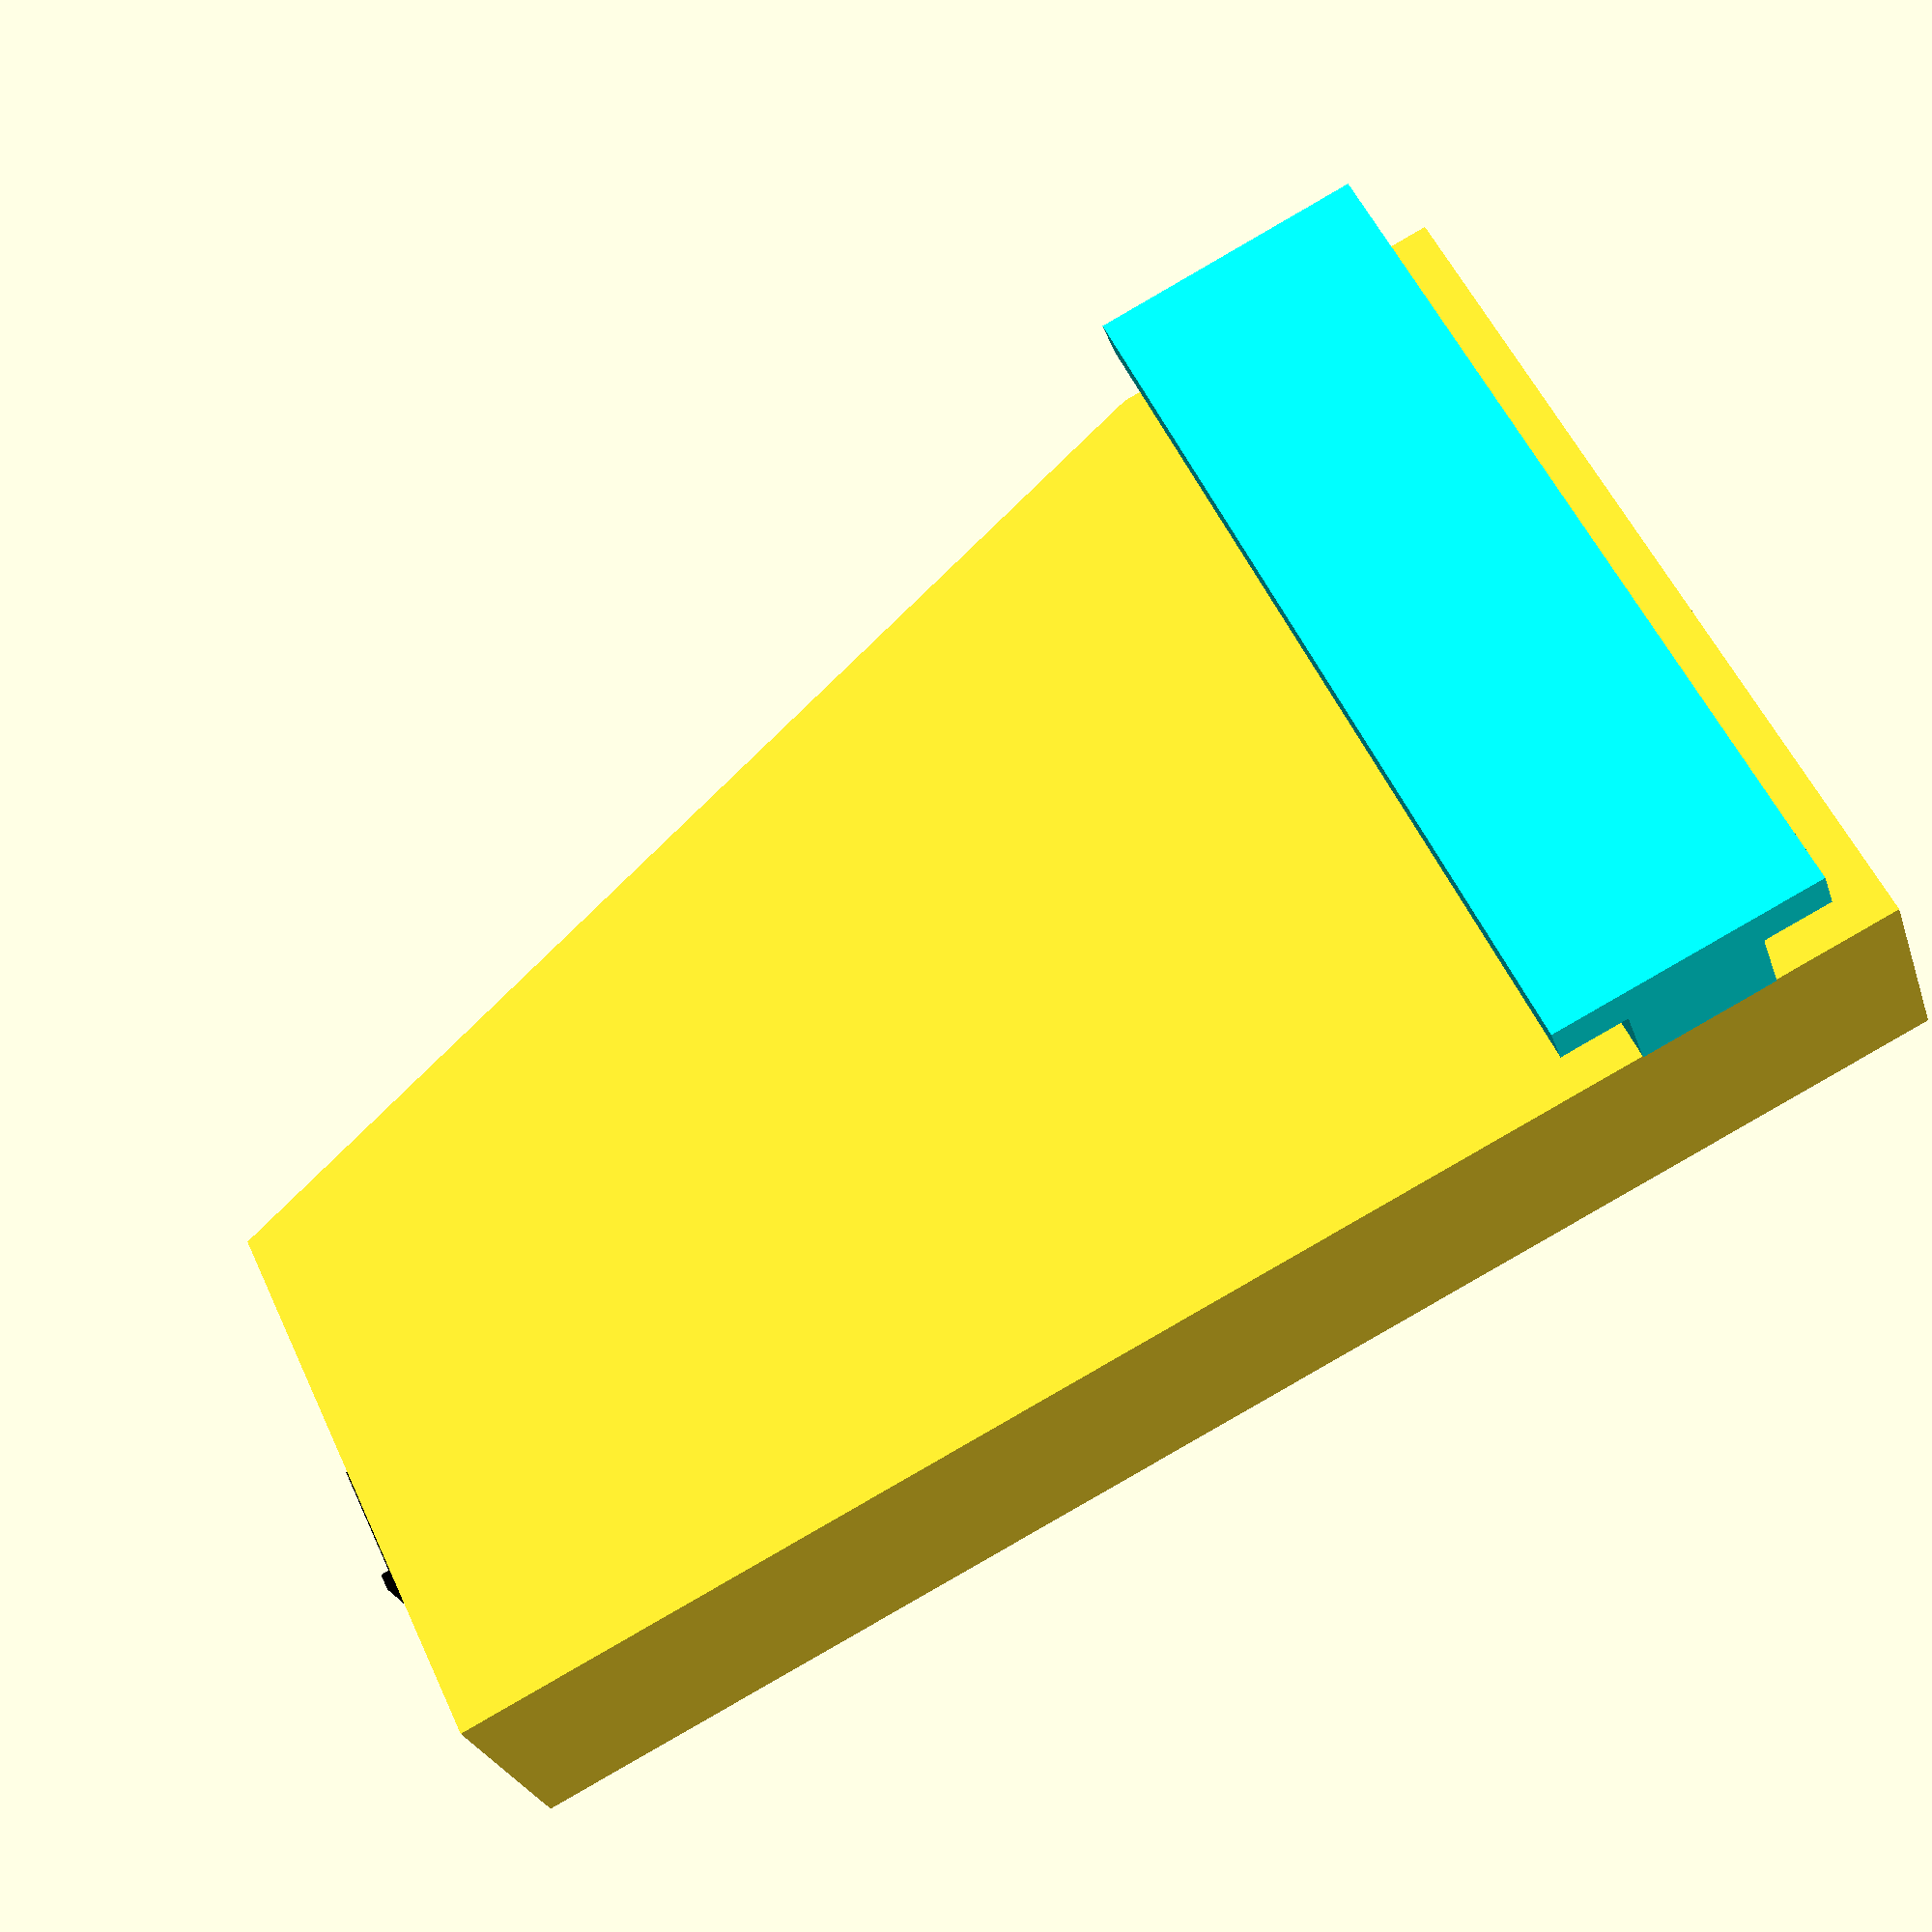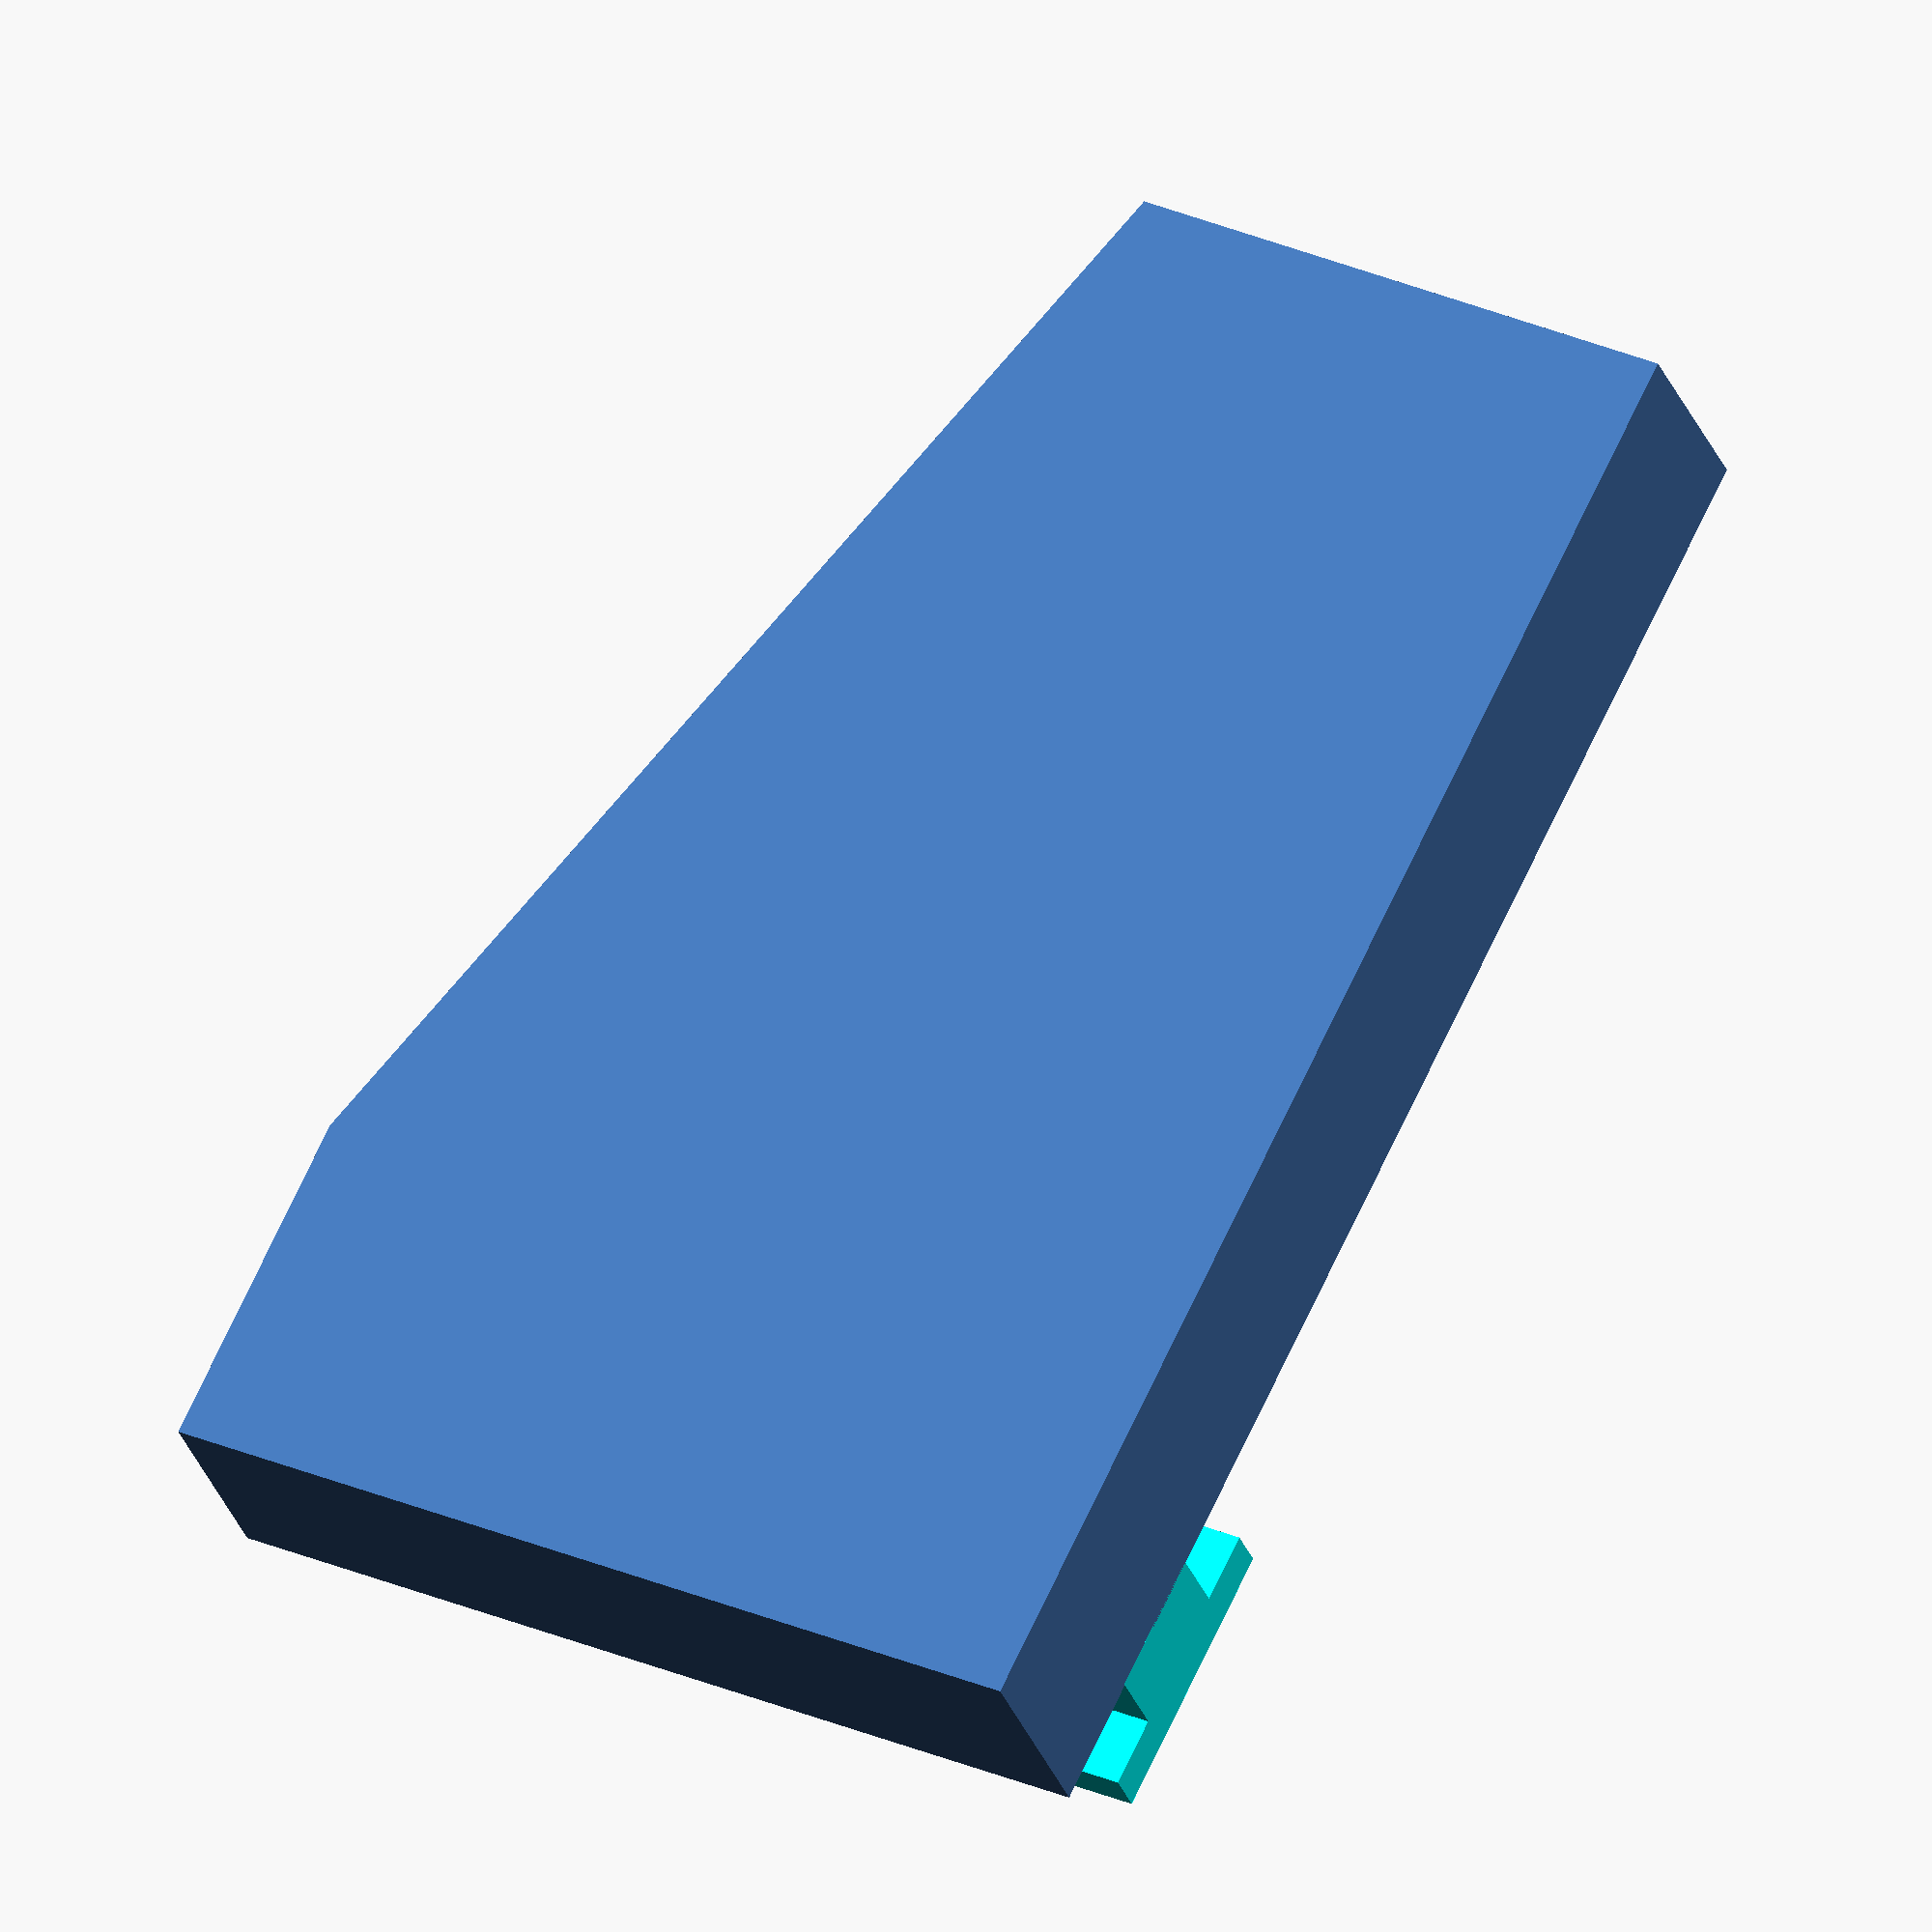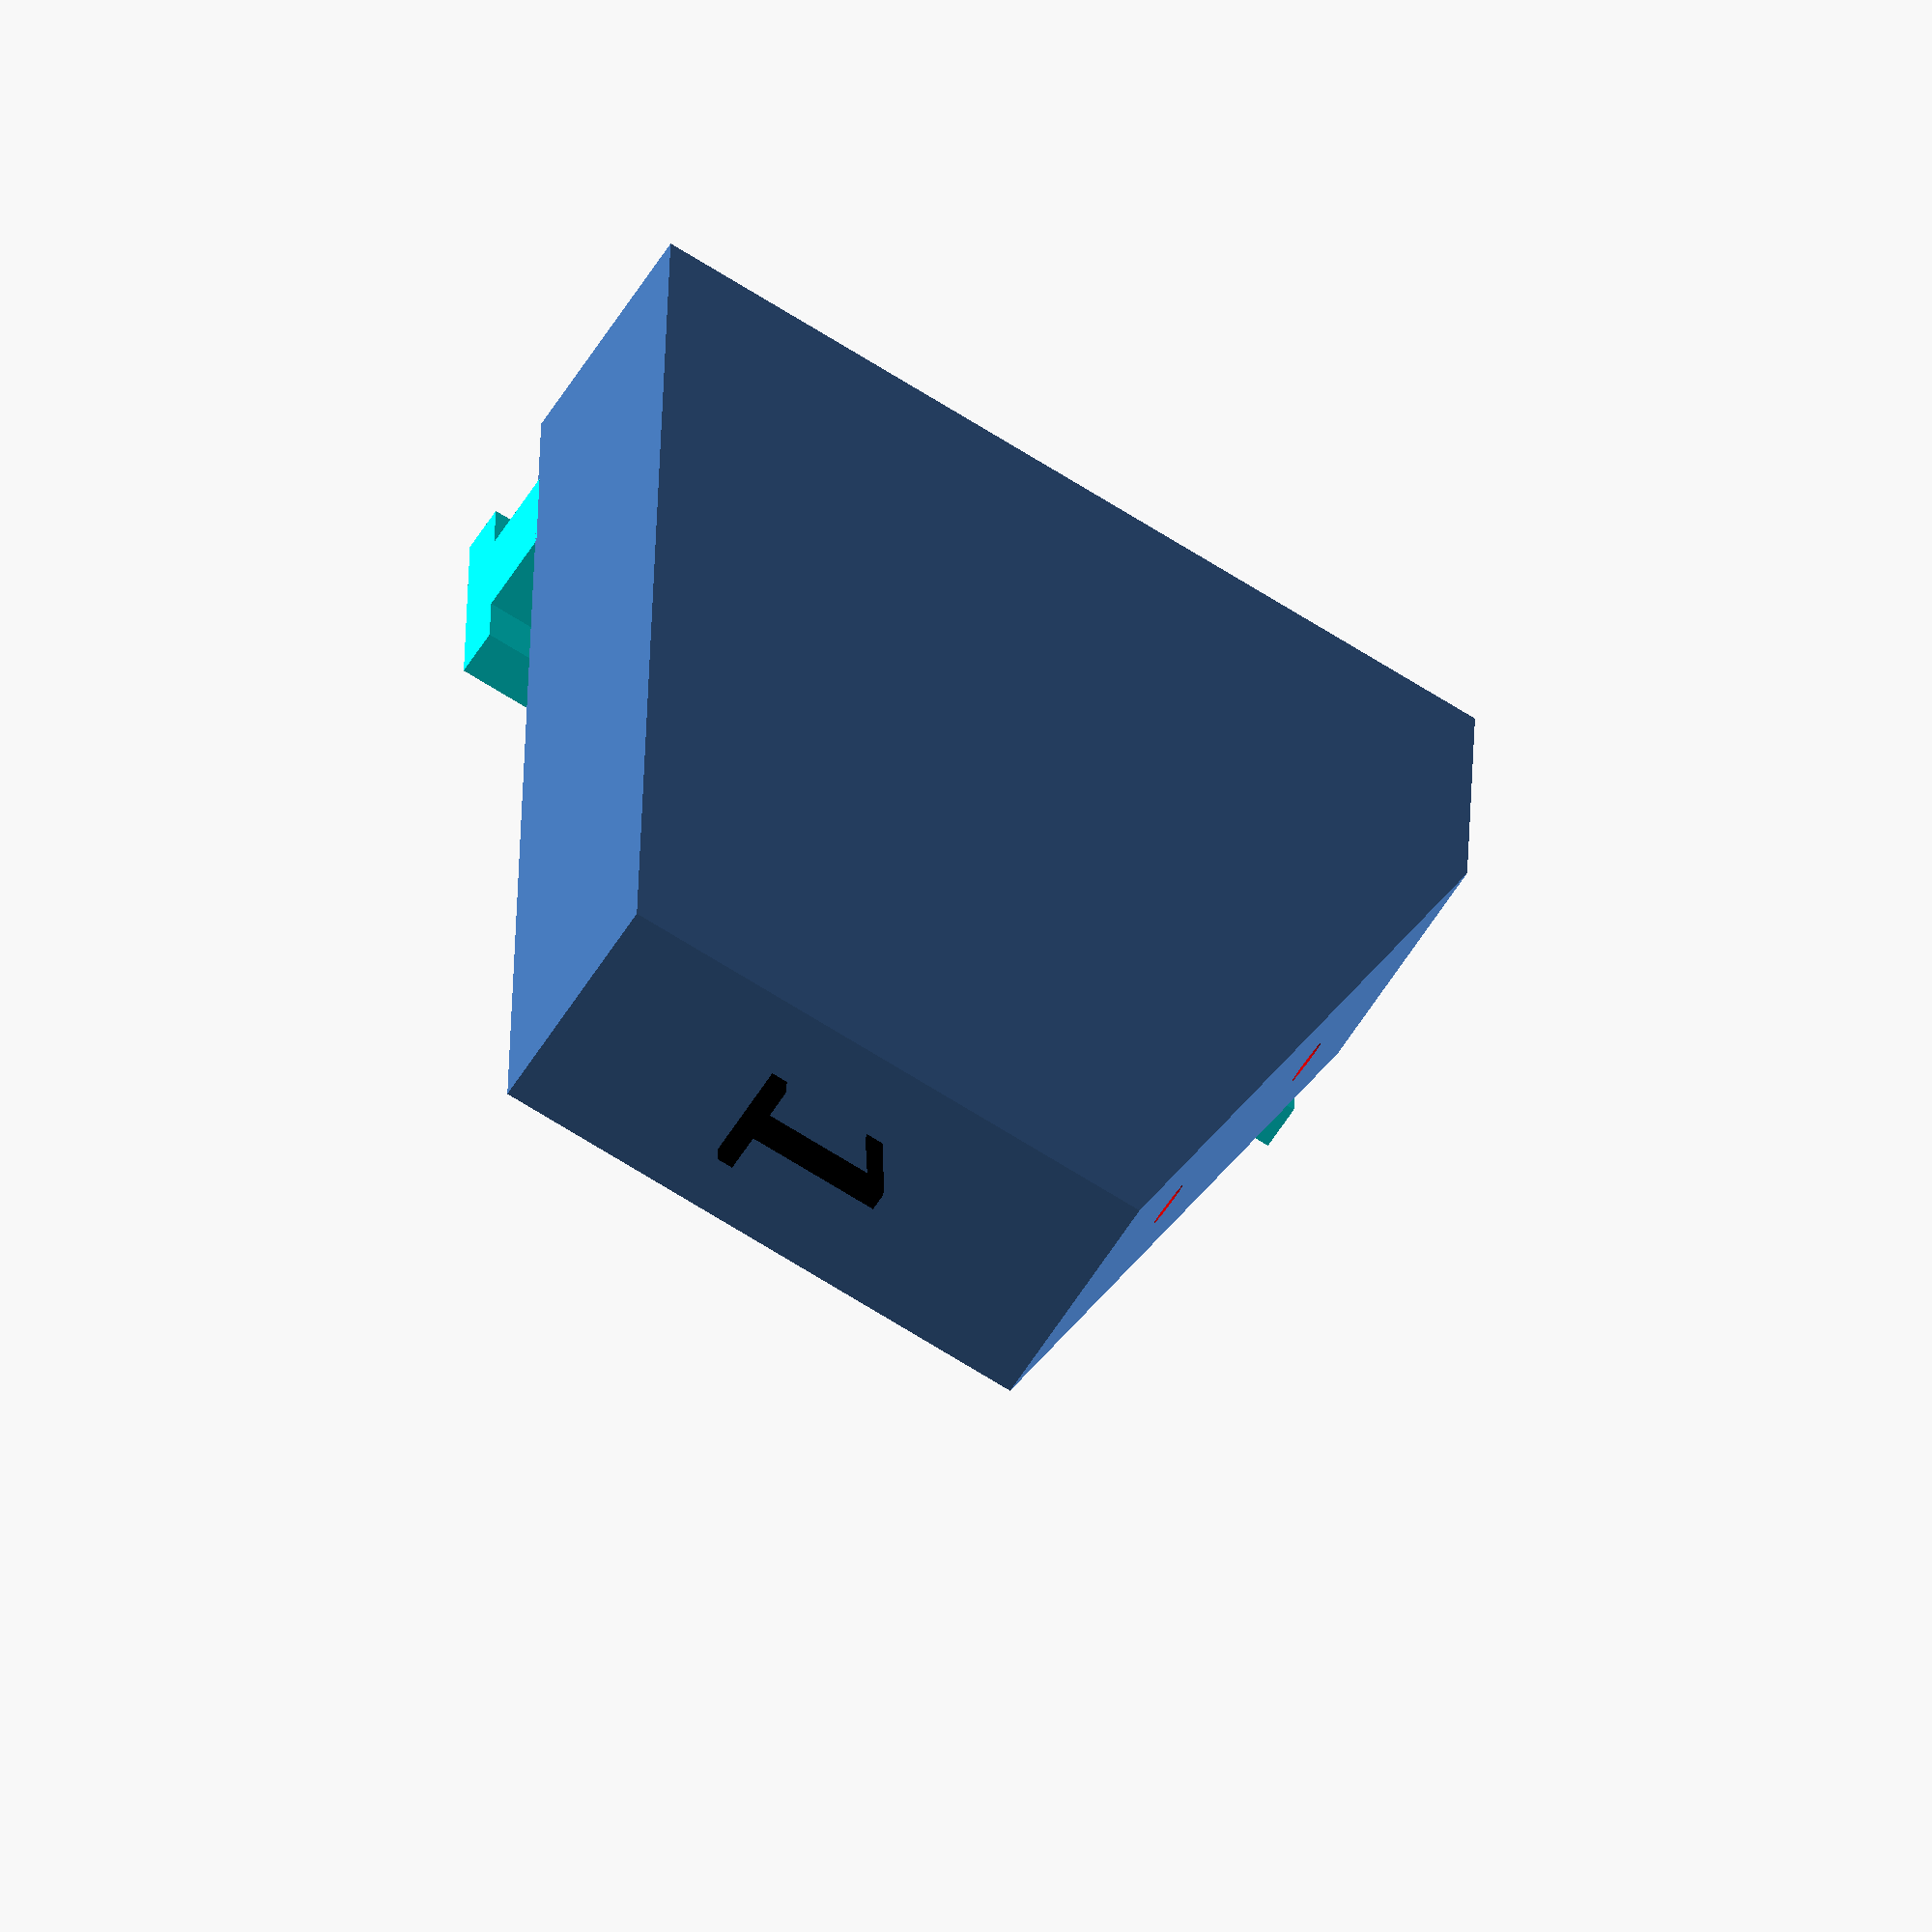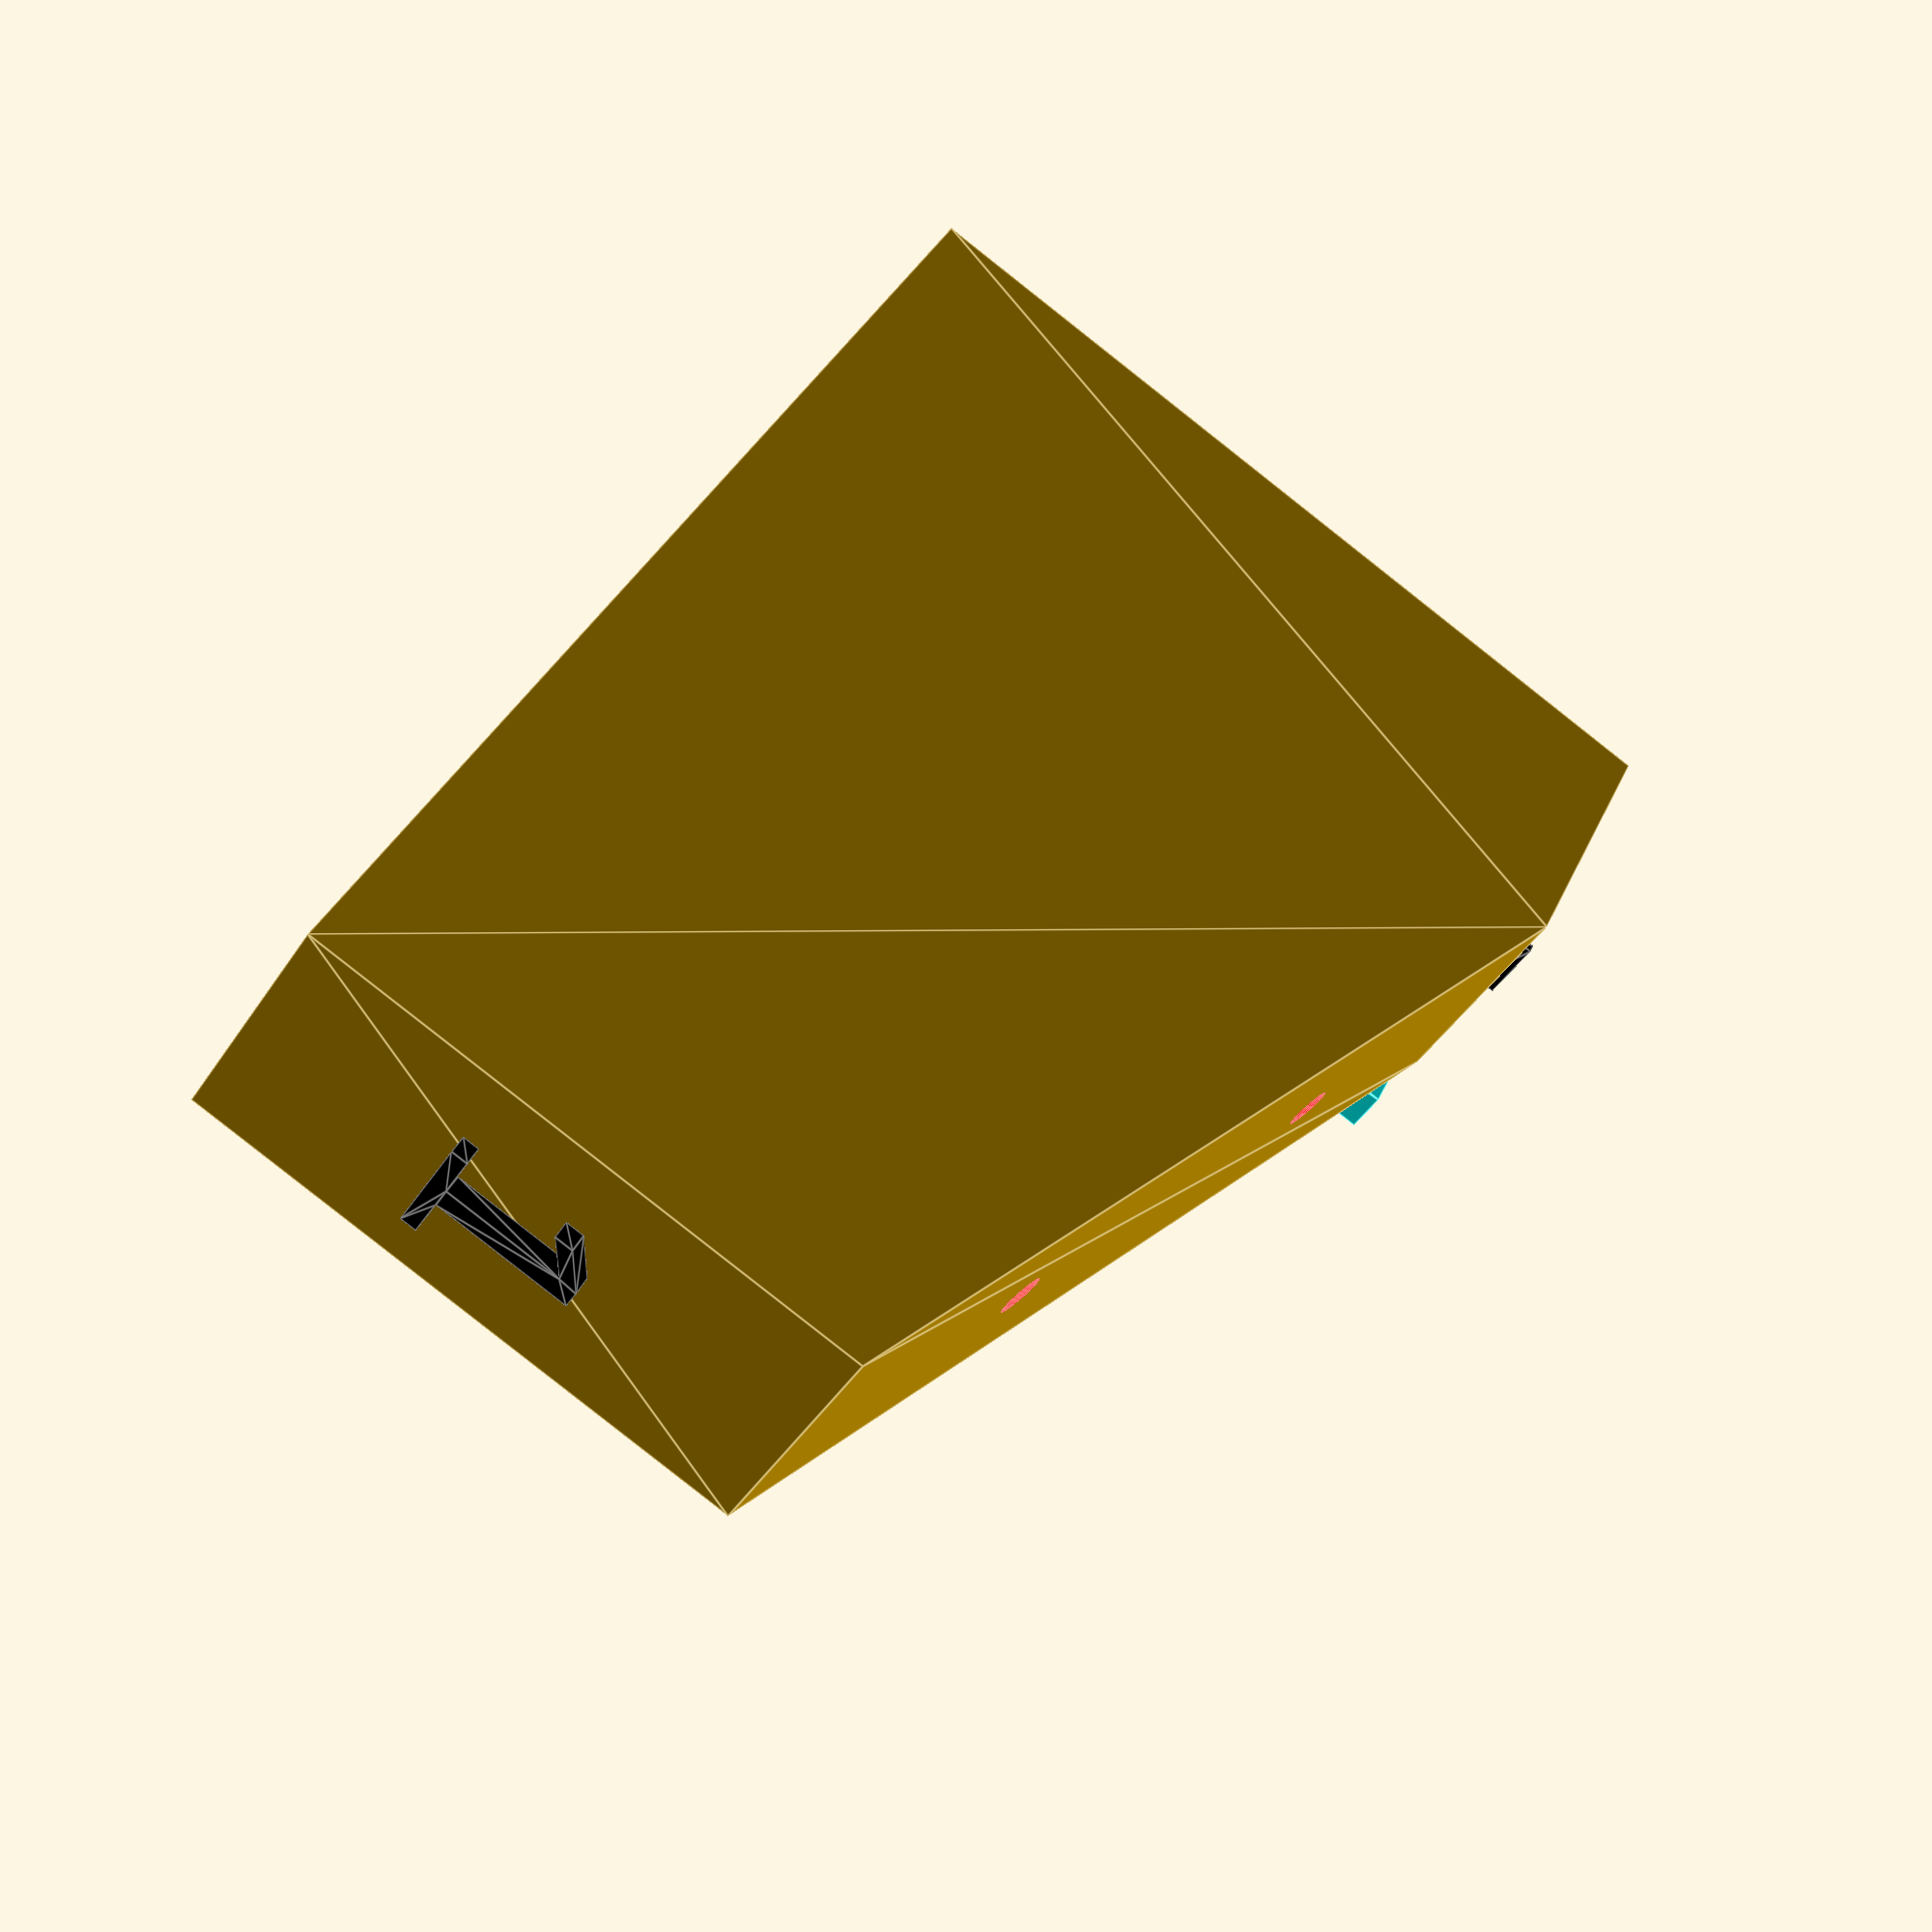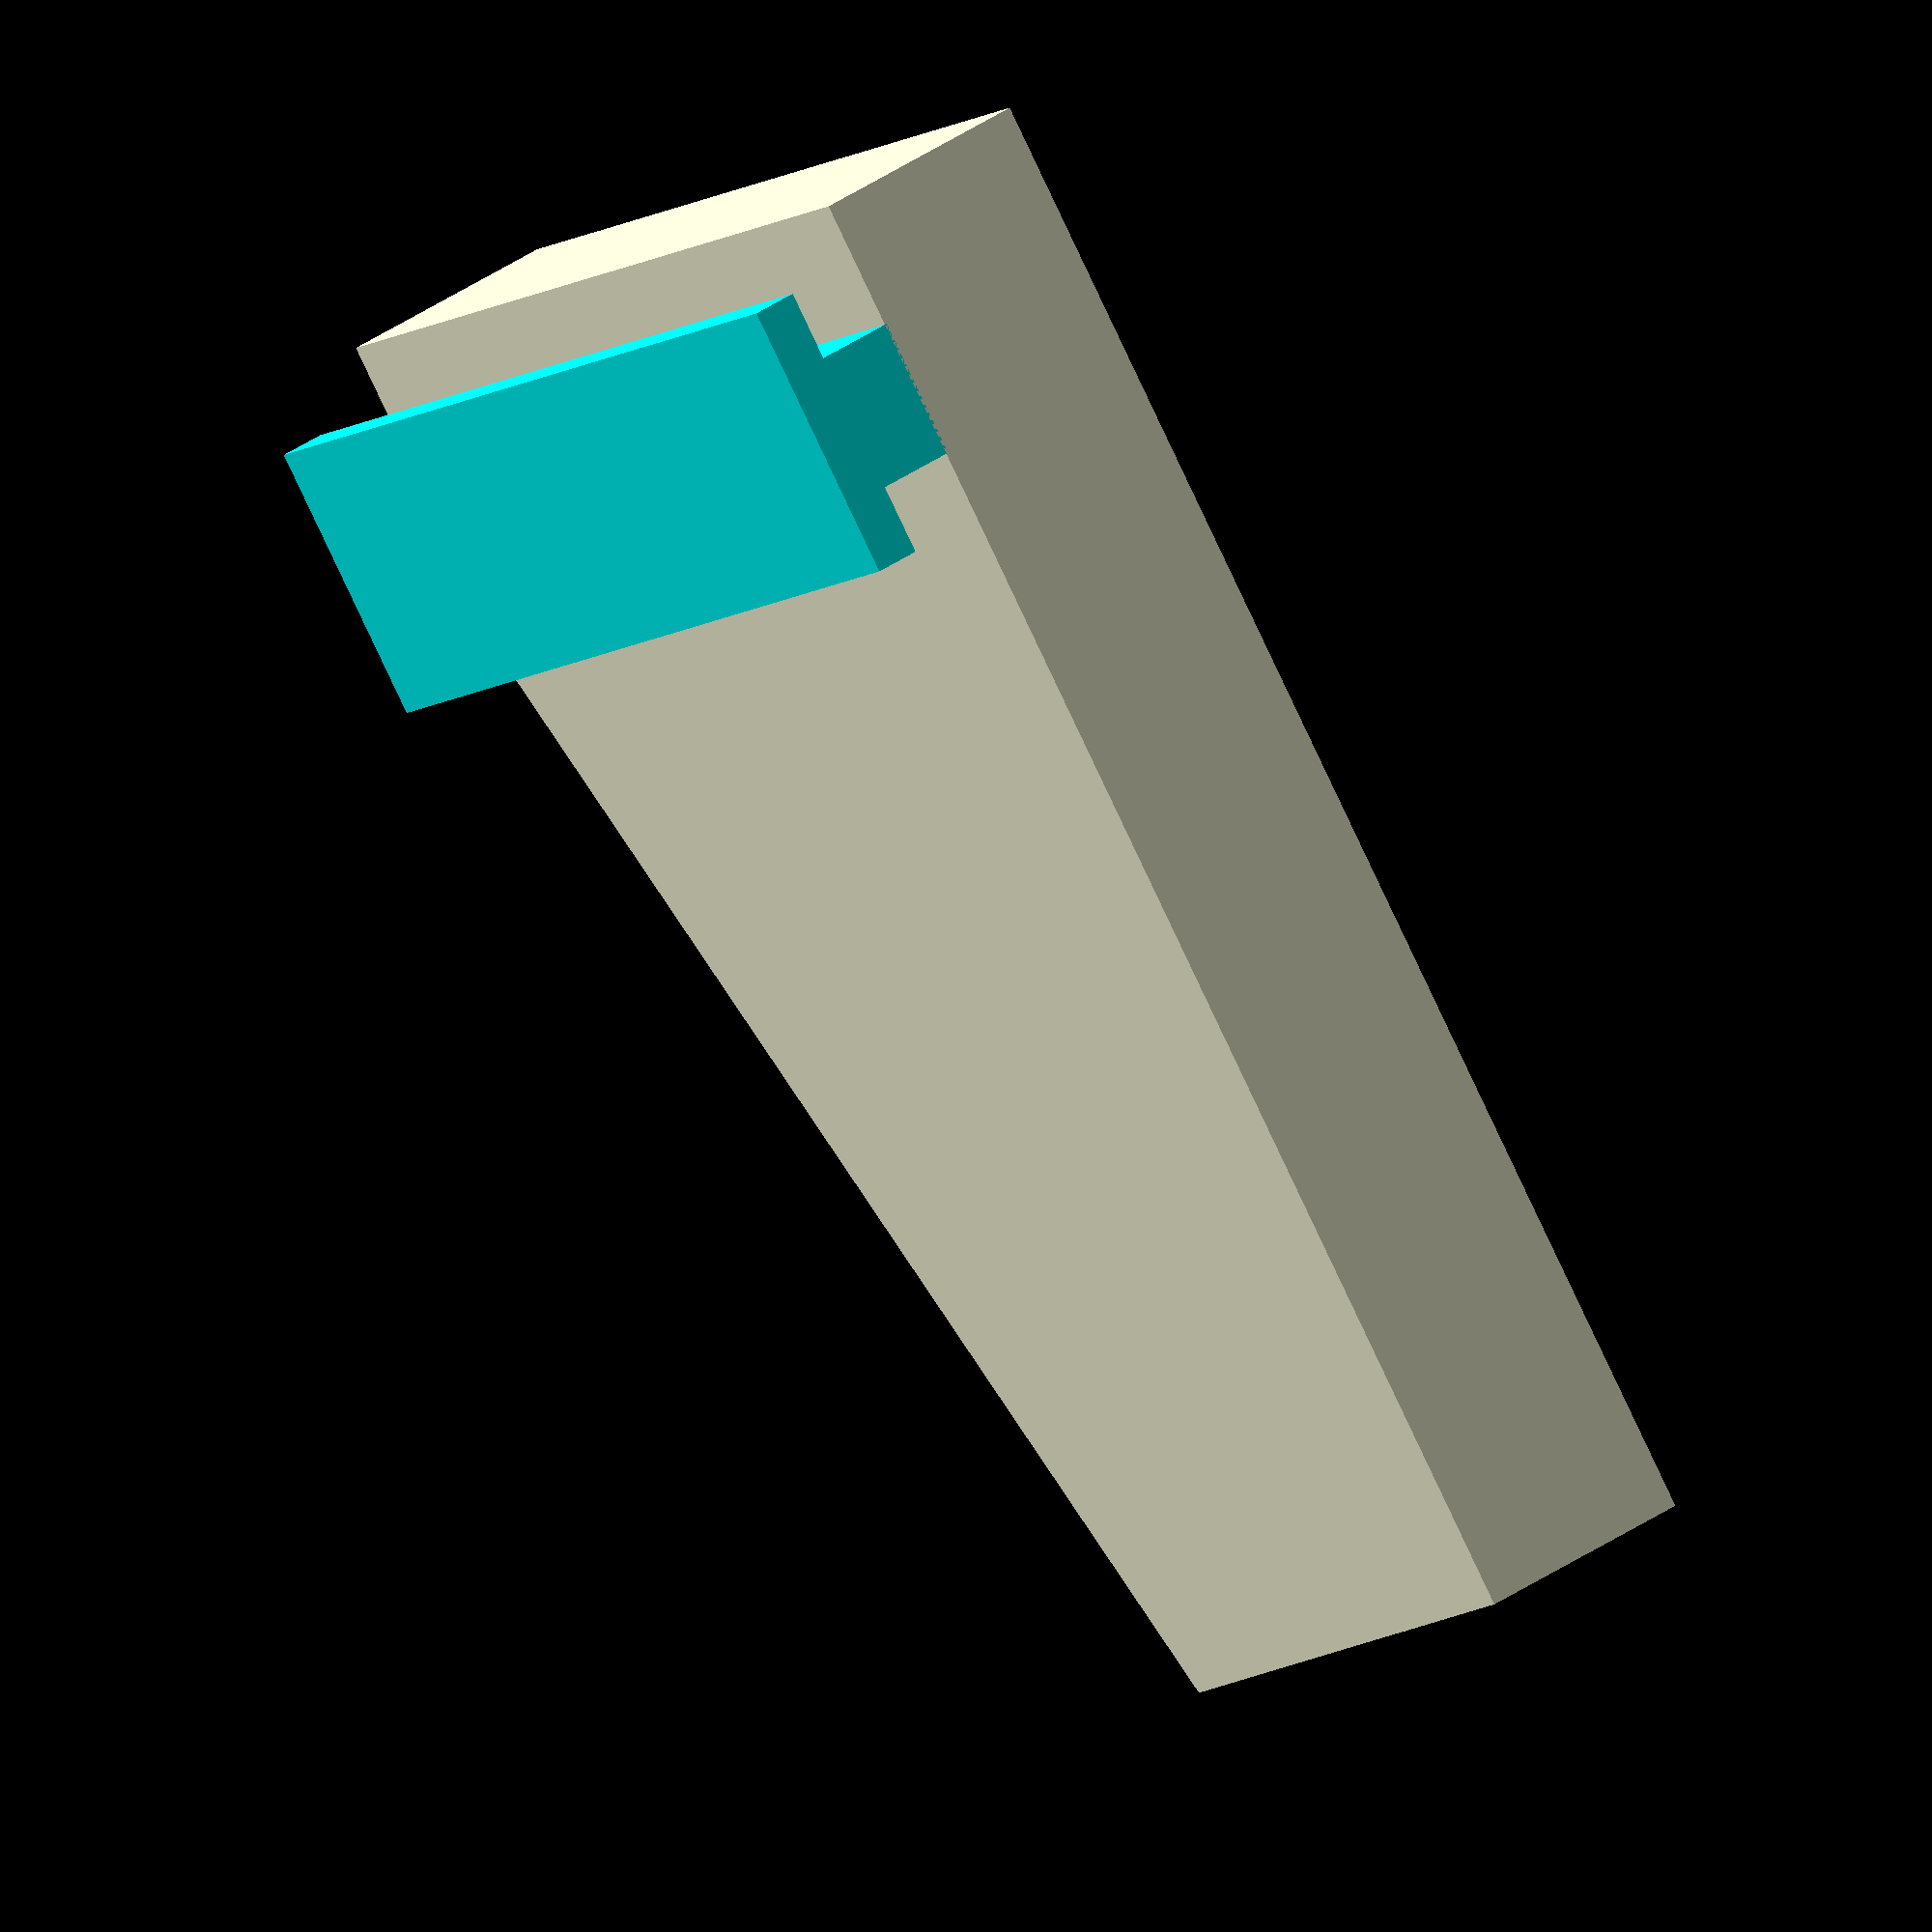
<openscad>
$fn = 100;

// The overall depth
_dh_depth = 65;
// The overall height (plus number)
_dh_height = 40; 
// Teh font used for the numbers
_font = ("Arial");


module notch(height, reduction) {

    r = reduction;
    linear_extrude(height = height)
    translate([0, 0, 0])
    polygon(points=[
        [r, r], 
        [13-r, r],
        [13-r, 3-r],
        [10-r, 3-r],
        [10-r, 6-r+r],
        [3+r, 6-r+r],
        [3+r, 3-r],
        [r, 3-r] 
        ],convexity=1
    );
}

// dd = Drill diameter
// ibs = in between size
module drill_holder(dd, ibs) {

    _dh_drill_dia = dd;
    _dh_width = _dh_drill_dia + 9;
    _dh_hole_tolerance = 0.5;

    // The base form of the corpus
    difference() {
        rotate([0,90,0])
        linear_extrude(height = _dh_width)
            translate([0, 0, 0])
            polygon(points=[
                [0, 0], 
                [- _dh_height + 15, 0],
                [- _dh_height, _dh_depth - 15],
                [- _dh_height, _dh_depth],
                [0, _dh_depth] 
                ],convexity=10
            );

        // Front hole
        color("red")
        translate([_dh_width / 2, 22, 4])
        rotate([17, 0, 0])
        cylinder(h = _dh_height, r = _dh_drill_dia / 2 + _dh_hole_tolerance);

        // Back hole
        color("red")
        translate([_dh_width / 2, _dh_depth - 20, 4])
        rotate([17, 0, 0])
        cylinder(h = _dh_height, r = _dh_drill_dia / 2 + _dh_hole_tolerance);

        // Notch cutout
        // color("red")
        // translate([6 - 0.2, _dh_depth - 15, -1])
        // rotate([0, 0, 90])
        // notch(_dh_height + 2, 0);

    }

    // Notch
    color("cyan")
    translate([_dh_width + 6 - 0.1, _dh_depth - 15, 0])
    rotate([0, 0, 90])
    notch(_dh_height, 0.5);

    
    _dh_label = ibs == 0 ? str(dd) : str(dd,".5");

    // Front number
    color("black")
    translate([_dh_width / 2, 0, _dh_height / 2 - 8])
    rotate([90,0,0])
    linear_extrude(1)
    text(halign = "center", valign = "center", text = _dh_label, font = _font, size = 7);

    // Back number
    color("black")
    translate([_dh_width / 2 + 1, _dh_depth -8, _dh_height])
    rotate([0,0,0])
    linear_extrude(1)
    text(halign = "center", valign = "center", text = _dh_label, font = _font, size = 5);
}

drill_holder(1, 0);

// difference() {
//     drill_holder(12.5, 0);

//     translate([-1, -1, -1])
//     cube([30, 45, 50]);
// }

// difference() {
//     cube([20,20,20]);

//     color("red")
//     translate([14.1, 18, -1])
//     rotate([0, 0, 270])
//     notch(22, 0);
// }


// color("green")
// translate([-6, 18, 0])
// rotate([0, 0, 270])
// notch(20, 0.4);

// color("red")
// notch(1, 0.5);

// translate([0,0,1])
// notch(1,0);
</openscad>
<views>
elev=305.1 azim=288.0 roll=155.6 proj=p view=wireframe
elev=328.0 azim=124.3 roll=120.8 proj=o view=solid
elev=66.4 azim=357.7 roll=237.2 proj=o view=wireframe
elev=85.6 azim=325.7 roll=231.8 proj=p view=edges
elev=9.8 azim=29.5 roll=150.4 proj=o view=wireframe
</views>
